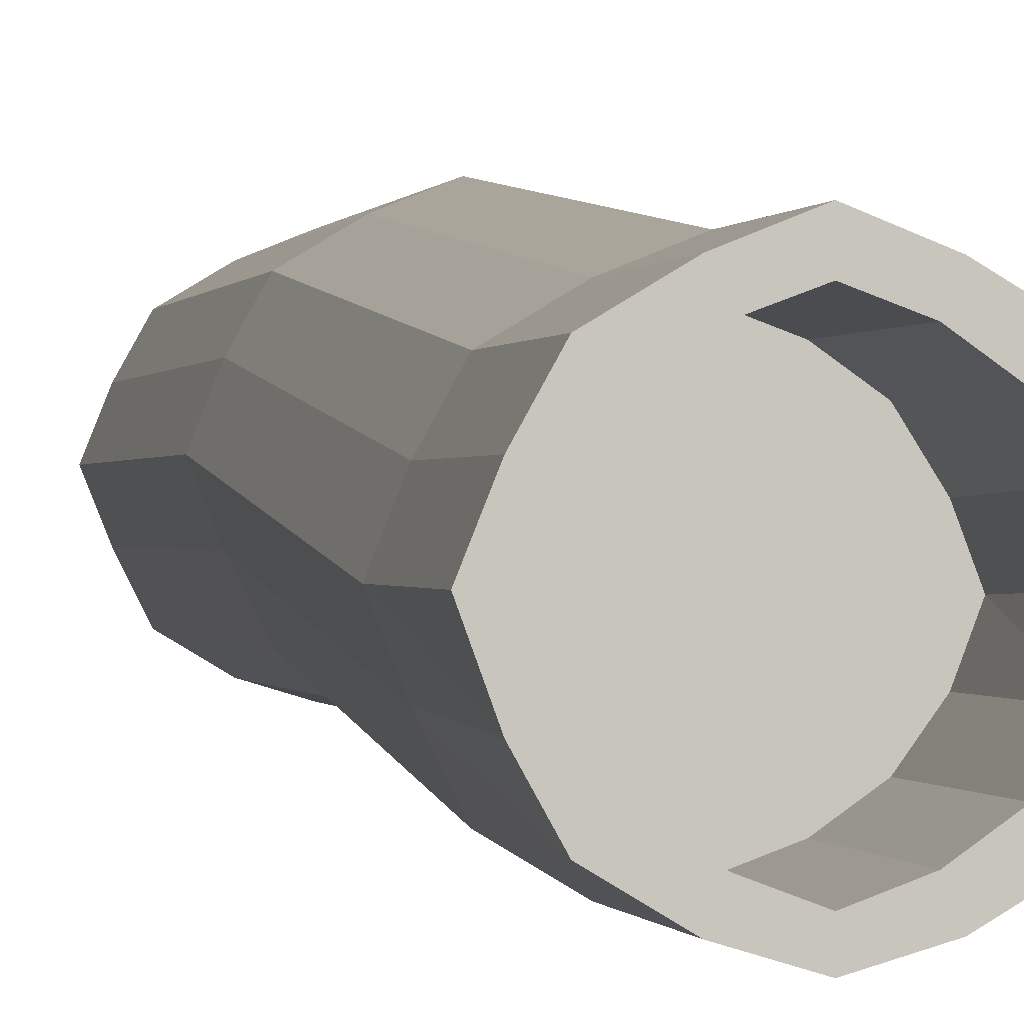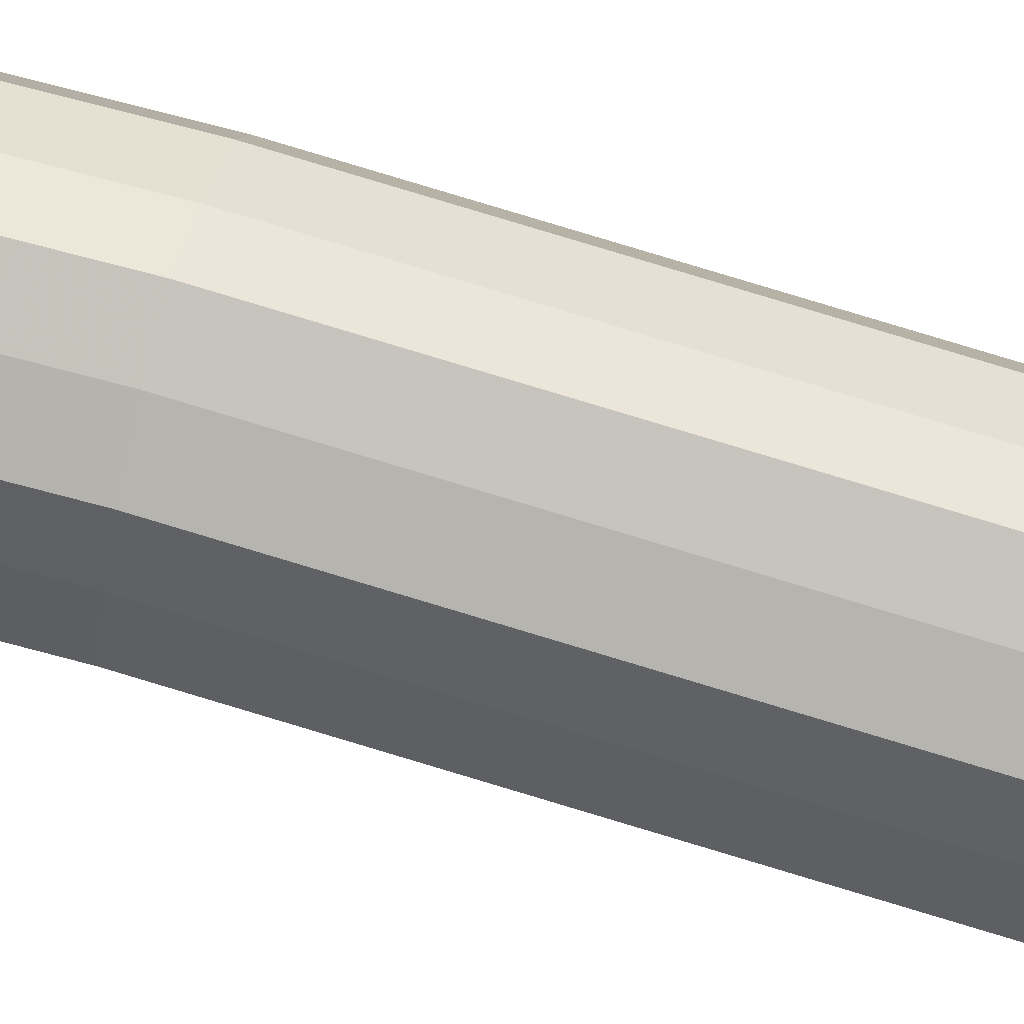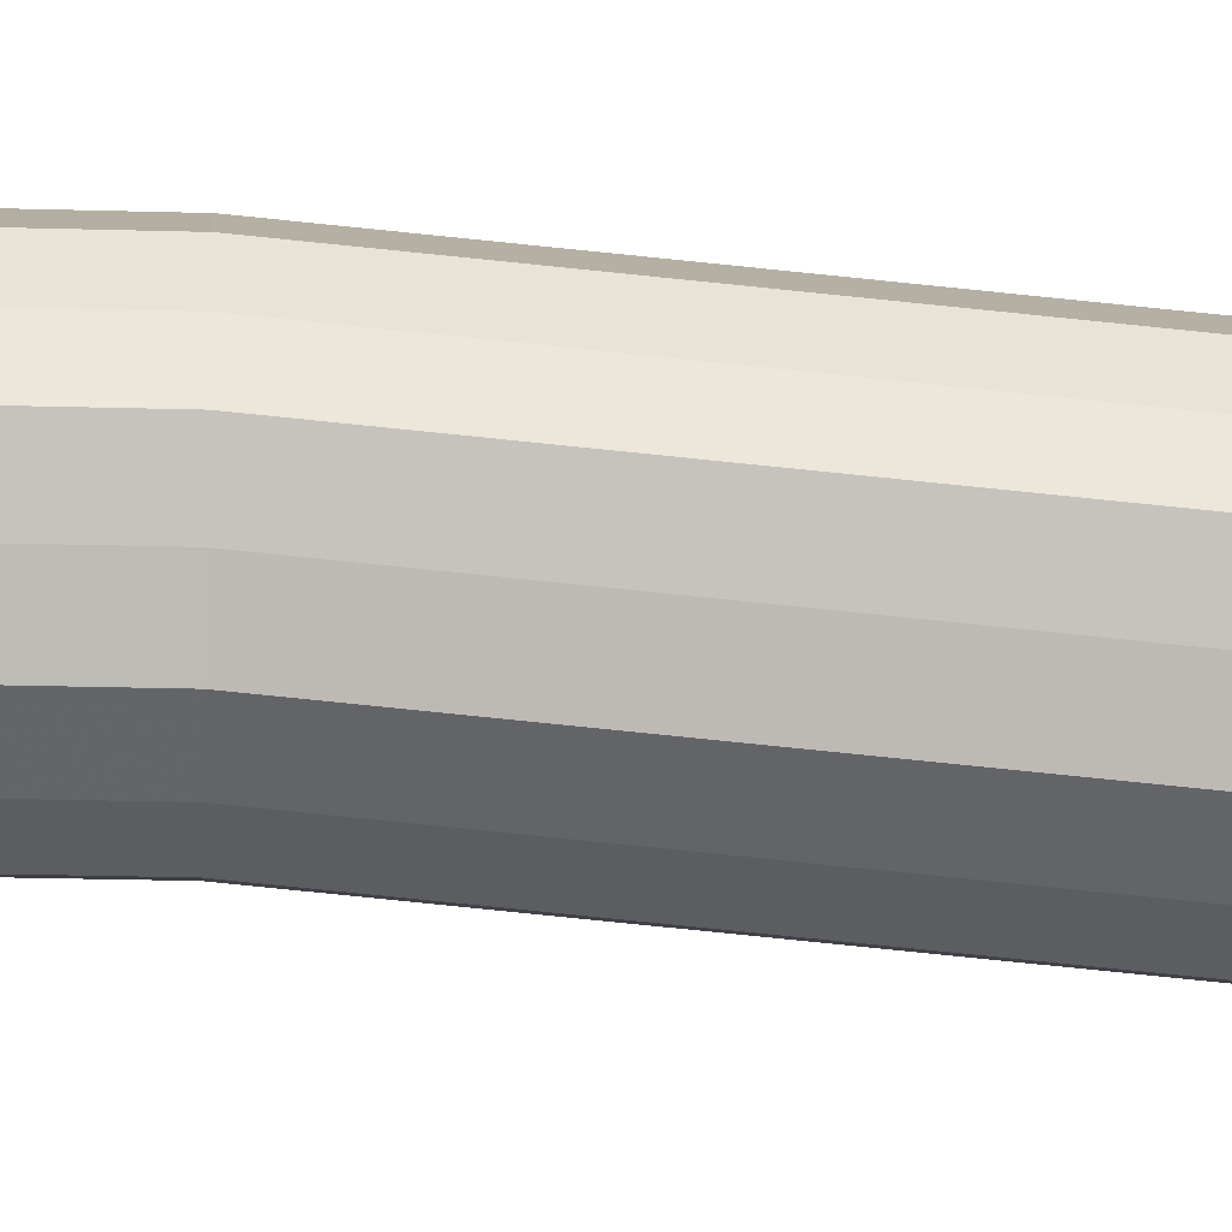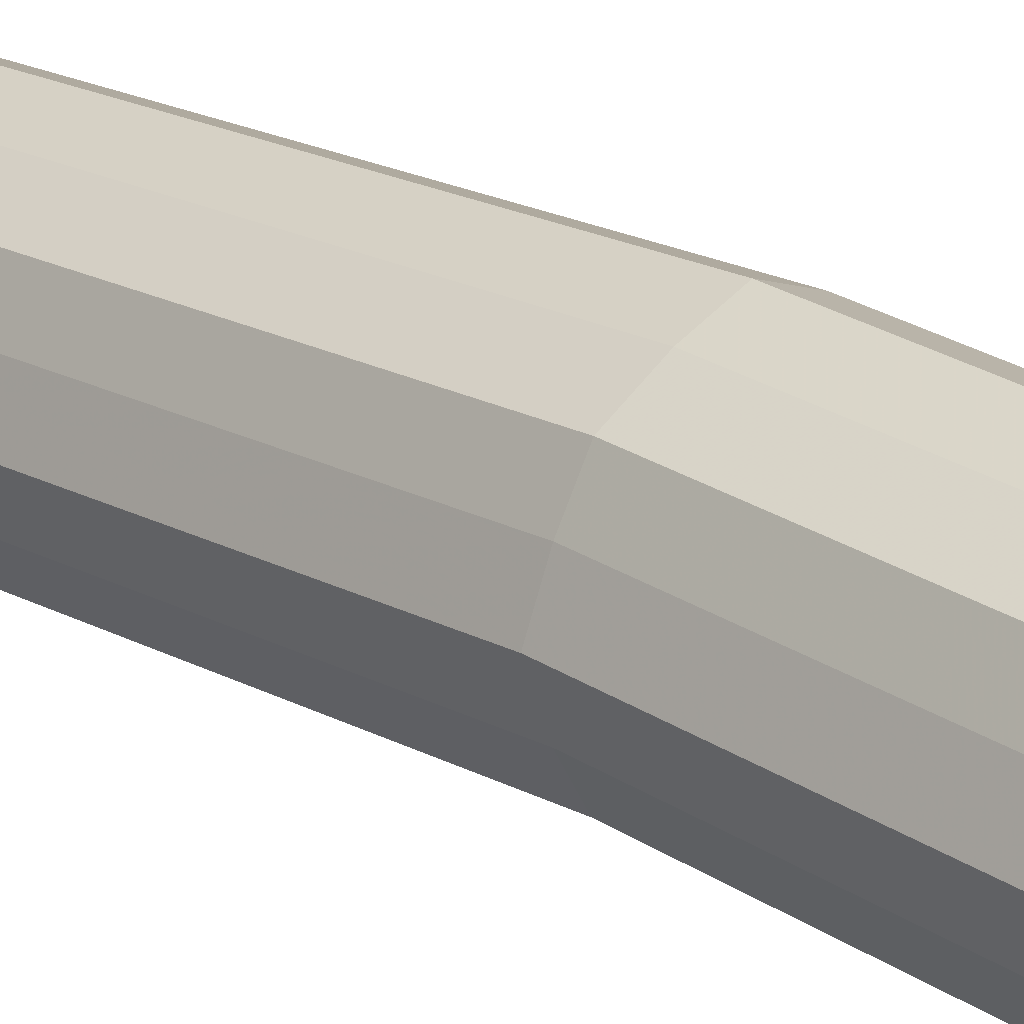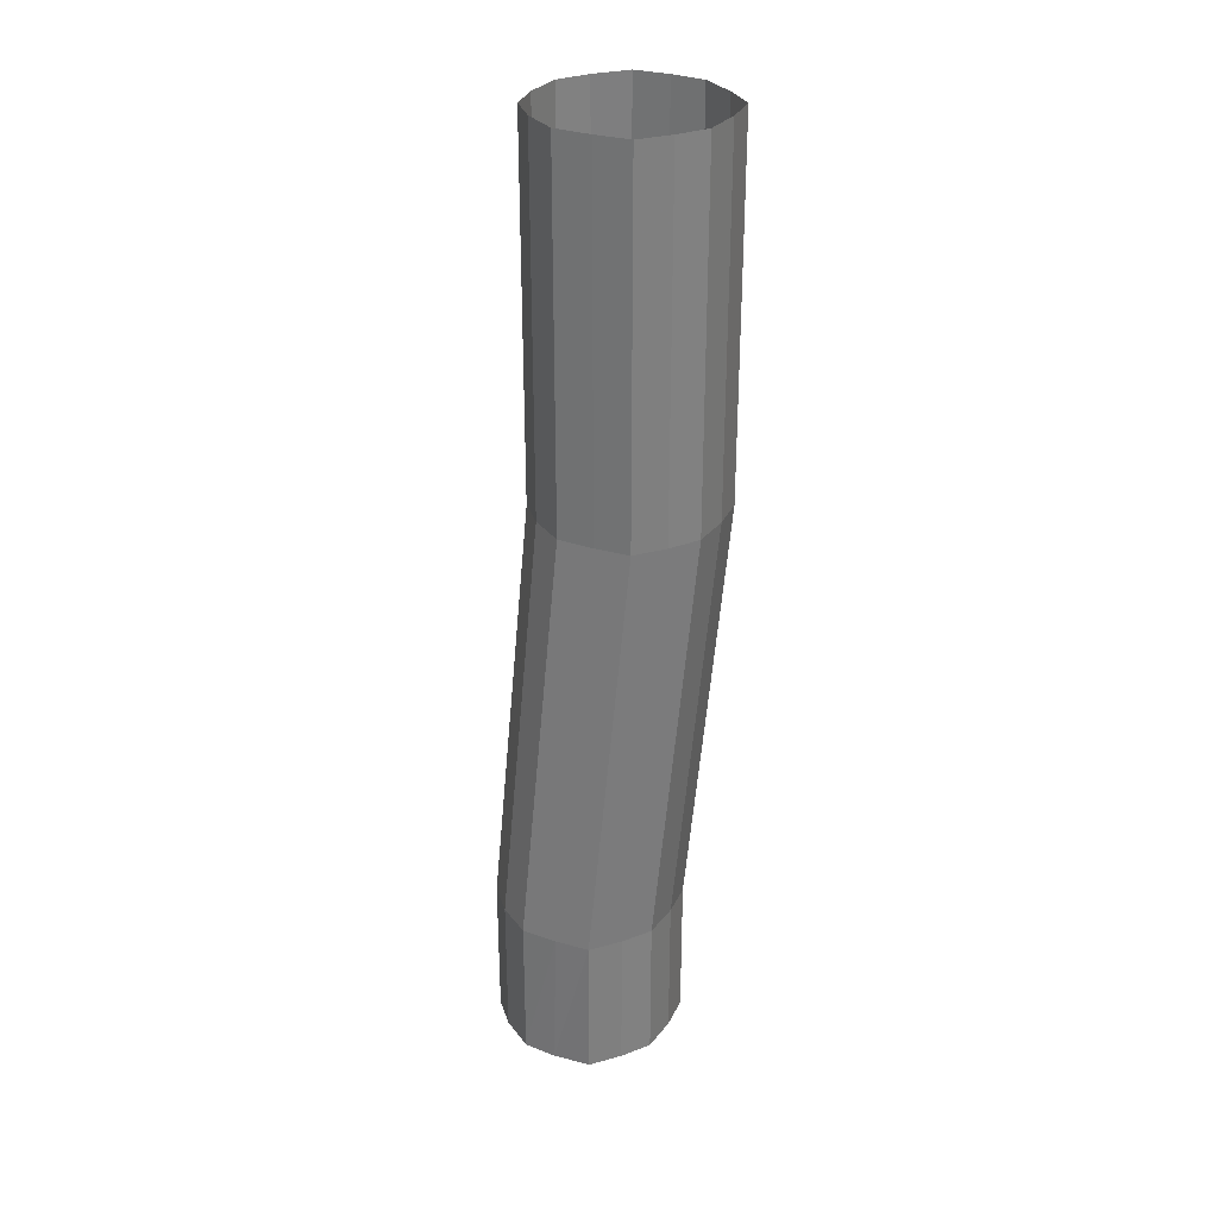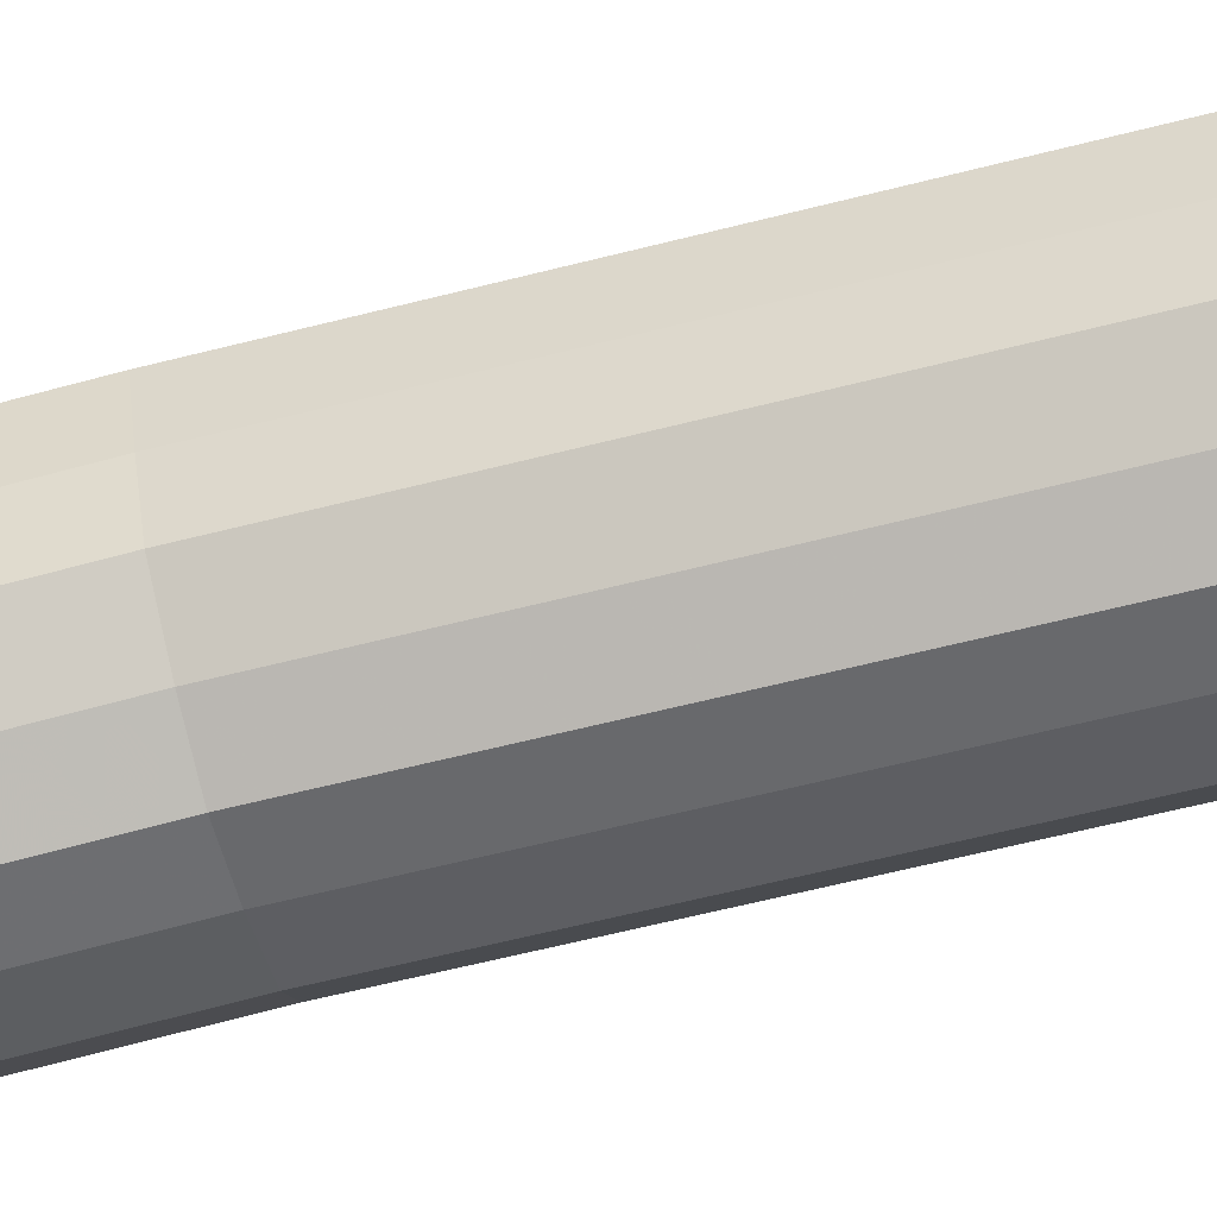
<metadata>
{"format":"obj","ext":"obj","renderer":"f3d","projection":"perspective","resolution":1024,"background":"white","views":[{"elev":-0.1,"azim":-9.6,"up":"+Z"},{"elev":67.8,"azim":-74.6,"up":"+Z"},{"elev":-20.3,"azim":-93.2,"up":"+Z"},{"elev":24.3,"azim":137.6,"up":"+Z"},{"elev":30.8,"azim":-89.7,"up":"+Y"},{"elev":-70.2,"azim":-75.0,"up":"+Z"}]}
</metadata>
<code>
v 1.461 -1.945 0.5859
v 1.383 -1.945 0.5391
v 1.383 -2.305 0.5391
v 1.461 -2.305 0.5859
v 1.539 -1.945 0.6172
v 1.547 -0.8906 0.7109
v 1.469 -0.8906 0.6797
v 1.391 -0.8906 0.6328
v 1.344 -1.945 0.4688
v 1.344 -2.305 0.4688
v 1.383 -2.305 0.4531
v 1.422 -2.305 0.5078
v 1.477 -2.305 0.5469
v 1.539 -2.305 0.6172
v 1.617 -1.945 0.5859
v 1.625 -0.8906 0.6797
v 1.625 -0.6328 0.6797
v 1.547 -0.6328 0.7109
v 1.469 -0.6328 0.6797
v 1.391 -0.6328 0.6328
v 1.352 -0.8906 0.5625
v 1.312 -1.945 0.3906
v 1.312 -2.305 0.3906
v 1.359 -2.305 0.3906
v 1.359 -1.945 0.3828
v 1.383 -1.945 0.4531
v 1.422 -1.945 0.5078
v 1.477 -1.945 0.5469
v 1.539 -2.305 0.5703
v 1.617 -2.305 0.5859
v 1.695 -1.945 0.5391
v 1.703 -0.8906 0.6328
v 1.703 -0.6328 0.6328
v 1.703 -0.1797 0.6328
v 1.625 -0.1797 0.6797
v 1.547 -0.1797 0.7109
v 1.469 -0.1797 0.6797
v 1.391 -0.1797 0.6328
v 1.352 -0.6328 0.5625
v 1.32 -0.8906 0.4844
v 1.344 -1.945 0.3125
v 1.344 -2.305 0.3047
v 1.383 -2.305 0.3203
v 1.383 -1.945 0.3203
v 1.383 -1.945 0.2344
v 1.383 -2.305 0.2344
v 1.422 -2.305 0.2656
v 1.422 -1.945 0.2656
v 1.477 -1.945 0.2266
v 1.539 -1.945 0.2031
v 1.602 -1.945 0.2266
v 1.656 -1.945 0.2656
v 1.695 -1.945 0.3203
v 1.719 -1.945 0.3828
v 1.695 -1.945 0.4453
v 1.656 -1.945 0.5078
v 1.602 -1.945 0.5469
v 1.539 -1.945 0.5703
v 1.602 -2.305 0.5469
v 1.695 -2.305 0.5391
v 1.734 -1.945 0.4688
v 1.742 -0.8906 0.5625
v 1.742 -0.6328 0.5625
v 1.742 -0.1797 0.5625
v 1.742 0 0.5625
v 1.703 0 0.6328
v 1.625 0 0.6797
v 1.547 0 0.7109
v 1.469 0 0.6797
v 1.391 0 0.6328
v 1.352 -0.1797 0.5625
v 1.32 -0.6328 0.4844
v 1.352 -0.8906 0.4062
v 1.391 -0.8906 0.3281
v 1.461 -1.945 0.1875
v 1.461 -2.305 0.1875
v 1.477 -2.305 0.2266
v 1.539 -1.945 0.1641
v 1.539 -2.305 0.1641
v 1.539 -2.305 0.2031
v 1.617 -1.945 0.1875
v 1.617 -2.305 0.1875
v 1.602 -2.305 0.2266
v 1.695 -1.945 0.2344
v 1.695 -2.305 0.2344
v 1.656 -2.305 0.2656
v 1.734 -1.945 0.3047
v 1.734 -2.305 0.3047
v 1.695 -2.305 0.3203
v 1.766 -1.945 0.3906
v 1.766 -2.305 0.3906
v 1.719 -2.305 0.3906
v 1.734 -2.305 0.4688
v 1.695 -2.305 0.4531
v 1.656 -2.305 0.5078
v 1.469 -0.8906 0.2812
v 1.547 -0.8906 0.2578
v 1.625 -0.8906 0.2812
v 1.703 -0.8906 0.3281
v 1.742 -0.8906 0.3984
v 1.773 -0.8906 0.4844
v 1.773 -0.6328 0.4844
v 1.773 -0.1797 0.4844
v 1.773 0 0.4844
v 1.352 -0.6328 0.4062
v 1.391 -0.6328 0.3281
v 1.469 -0.6328 0.2812
v 1.547 -0.6328 0.2578
v 1.625 -0.6328 0.2812
v 1.703 -0.6328 0.3281
v 1.742 -0.6328 0.3984
v 1.742 -0.1797 0.3984
v 1.742 0 0.3984
v 1.32 -0.1797 0.4844
v 1.352 -0.1797 0.4062
v 1.391 -0.1797 0.3281
v 1.469 -0.1797 0.2812
v 1.547 -0.1797 0.2578
v 1.625 -0.1797 0.2812
v 1.703 -0.1797 0.3281
v 1.703 0 0.3281
v 1.352 0 0.5625
v 1.32 0 0.4844
v 1.352 0 0.4062
v 1.391 0 0.3281
v 1.469 0 0.2812
v 1.547 0 0.2578
v 1.625 0 0.2812
f 1 2 3
f 1 3 4
f 1 4 5
f 1 5 6
f 1 6 7
f 1 7 2
f 2 7 8
f 2 8 9
f 2 9 10
f 2 10 3
f 4 14 5
f 5 14 15
f 5 15 16
f 5 16 6
f 6 16 17
f 6 17 18
f 6 18 7
f 7 18 19
f 7 19 8
f 8 19 20
f 8 20 21
f 8 21 9
f 9 21 22
f 9 22 23
f 9 23 10
f 11 24 25
f 11 25 26
f 11 26 12
f 12 26 27
f 12 27 13
f 13 27 28
f 13 28 29
f 14 30 15
f 15 30 31
f 15 31 32
f 15 32 16
f 16 32 33
f 16 33 17
f 17 33 34
f 17 34 35
f 17 35 18
f 18 35 36
f 18 36 19
f 19 36 37
f 19 37 20
f 20 37 38
f 20 38 39
f 20 39 21
f 21 39 40
f 21 40 22
f 22 40 41
f 22 41 42
f 22 42 23
f 24 43 44
f 24 44 25
f 41 45 46
f 41 46 42
f 43 47 48
f 43 48 44
f 28 58 29
f 29 58 59
f 30 60 31
f 31 60 61
f 31 61 62
f 31 62 32
f 32 62 63
f 32 63 33
f 33 63 64
f 33 64 34
f 34 64 65
f 34 65 66
f 34 66 35
f 35 66 67
f 35 67 36
f 36 67 68
f 36 68 37
f 37 68 69
f 37 69 38
f 38 69 70
f 38 70 71
f 38 71 39
f 39 71 72
f 39 72 40
f 40 72 73
f 40 73 41
f 41 73 45
f 45 73 74
f 45 74 75
f 45 75 76
f 45 76 46
f 47 77 49
f 47 49 48
f 75 78 79
f 75 79 76
f 77 80 50
f 77 50 49
f 78 81 82
f 78 82 79
f 80 83 51
f 80 51 50
f 81 84 85
f 81 85 82
f 83 86 52
f 83 52 51
f 84 87 88
f 84 88 85
f 86 89 53
f 86 53 52
f 87 90 91
f 87 91 88
f 89 92 54
f 89 54 53
f 90 61 93
f 90 93 91
f 92 94 55
f 92 55 54
f 61 60 93
f 94 95 56
f 94 56 55
f 95 59 57
f 95 57 56
f 59 58 57
f 75 74 96
f 75 96 78
f 78 96 97
f 78 97 81
f 81 97 98
f 81 98 84
f 84 98 99
f 84 99 87
f 87 99 100
f 87 100 90
f 90 100 101
f 90 101 61
f 61 101 62
f 62 101 102
f 62 102 63
f 63 102 103
f 63 103 64
f 64 103 104
f 64 104 65
f 73 72 105
f 73 105 74
f 74 105 106
f 74 106 96
f 96 106 107
f 96 107 97
f 97 107 108
f 97 108 98
f 98 108 109
f 98 109 99
f 99 109 110
f 99 110 100
f 100 110 111
f 100 111 101
f 101 111 102
f 102 111 112
f 102 112 103
f 103 112 113
f 103 113 104
f 72 71 114
f 72 114 105
f 105 114 115
f 105 115 106
f 106 115 116
f 106 116 107
f 107 116 117
f 107 117 108
f 108 117 118
f 108 118 109
f 109 118 119
f 109 119 110
f 110 119 120
f 110 120 111
f 111 120 112
f 112 120 121
f 112 121 113
f 71 70 122
f 71 122 114
f 114 122 123
f 114 123 115
f 115 123 124
f 115 124 116
f 116 124 125
f 116 125 117
f 117 125 126
f 117 126 118
f 118 126 127
f 118 127 119
f 119 127 128
f 119 128 120
f 120 128 121
f 3 10 11
f 3 11 12
f 3 12 4
f 4 12 13
f 4 13 14
f 10 23 24
f 10 24 11
f 13 29 14
f 14 29 30
f 23 42 43
f 23 43 24
f 42 46 47
f 42 47 43
f 29 59 30
f 30 59 60
f 46 76 77
f 46 77 47
f 76 79 80
f 76 80 77
f 79 82 83
f 79 83 80
f 82 85 86
f 82 86 83
f 85 88 89
f 85 89 86
f 88 91 92
f 88 92 89
f 91 93 94
f 91 94 92
f 93 60 95
f 93 95 94
f 60 59 95
f 25 44 28
f 25 28 26
f 26 28 27
f 44 48 28
f 28 48 49
f 28 49 50
f 28 50 51
f 28 51 52
f 28 52 53
f 28 53 54
f 28 54 55
f 28 55 56
f 28 56 57
f 28 57 58

</code>
